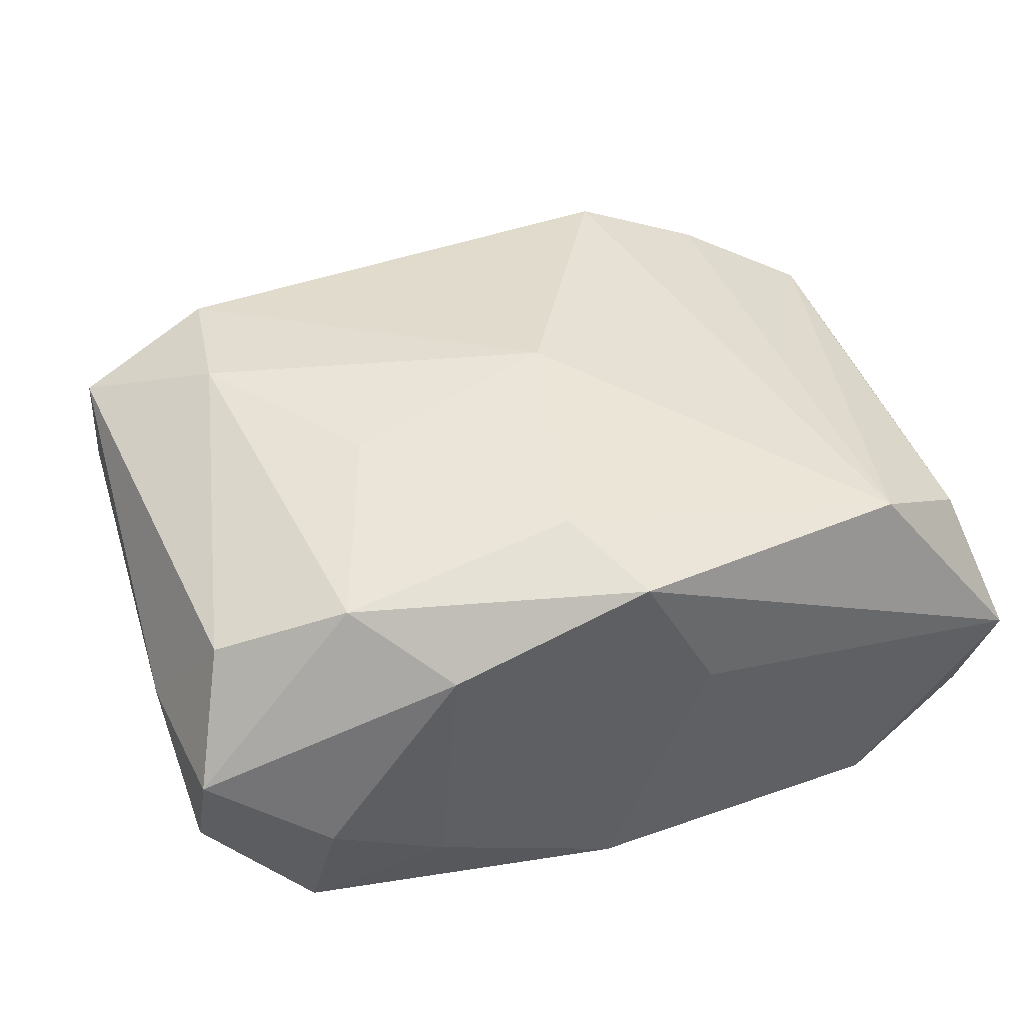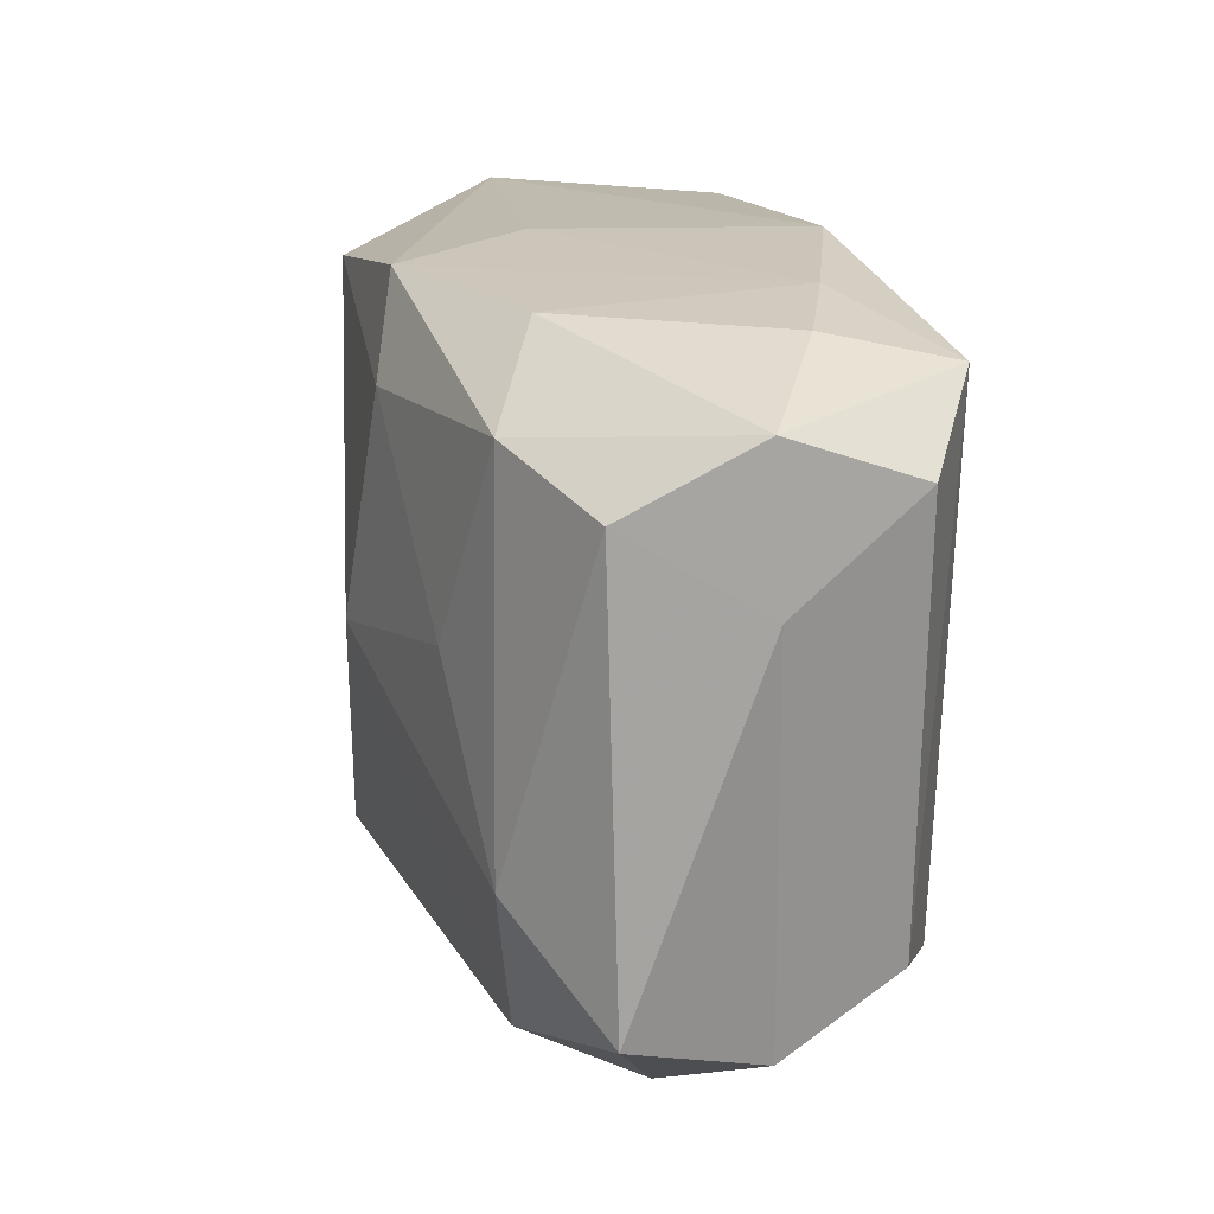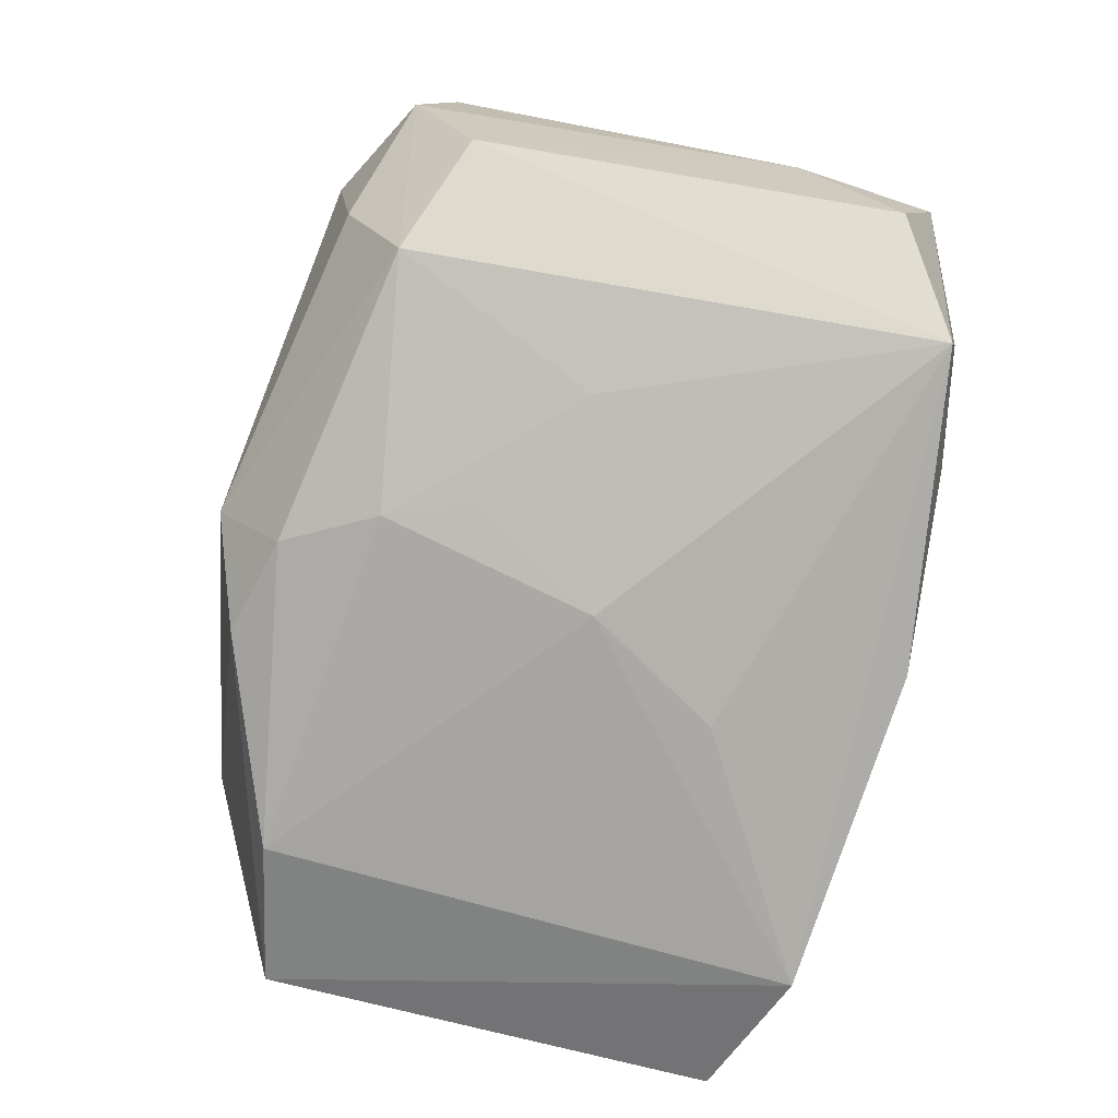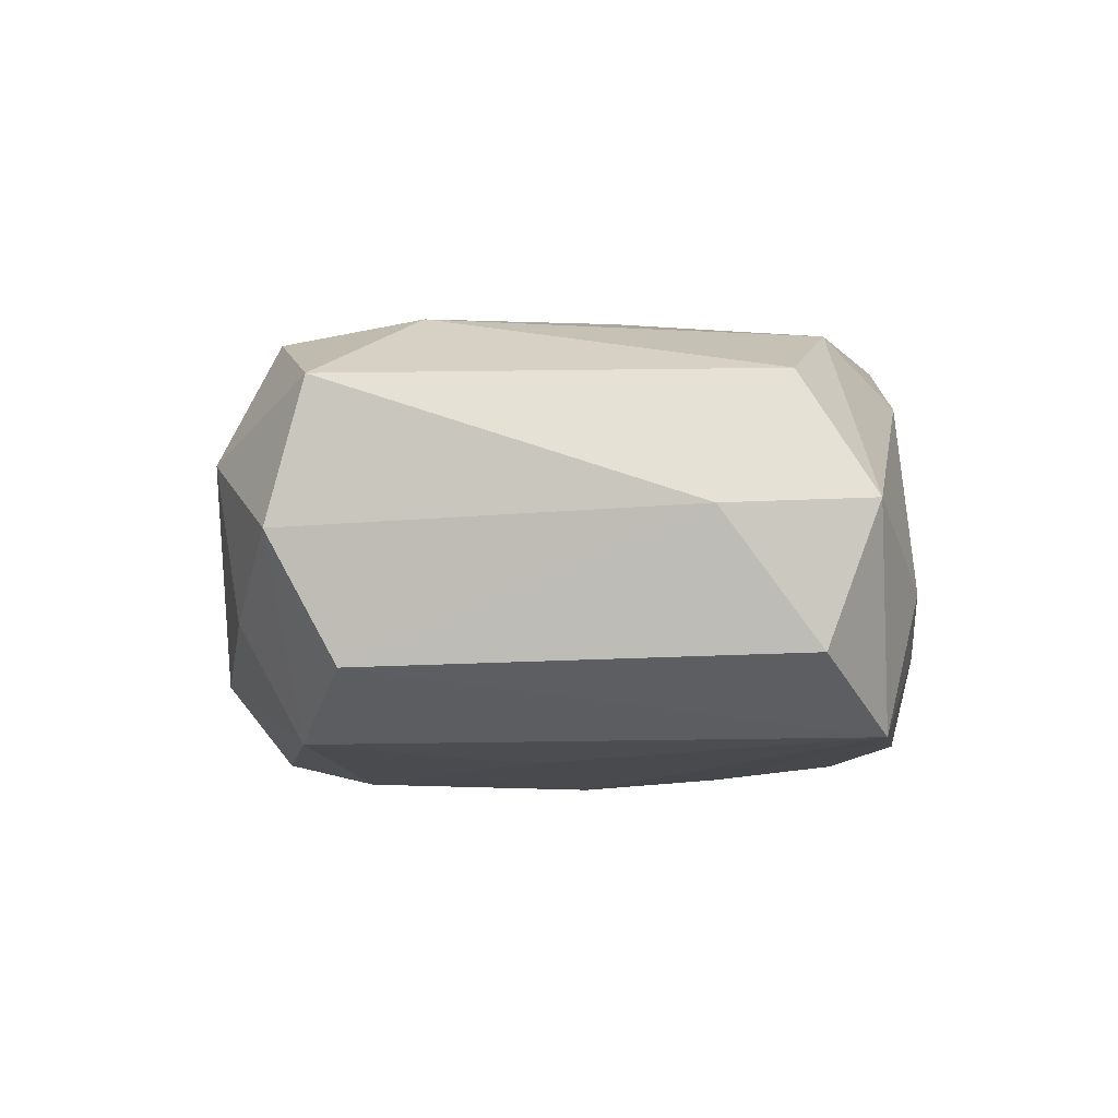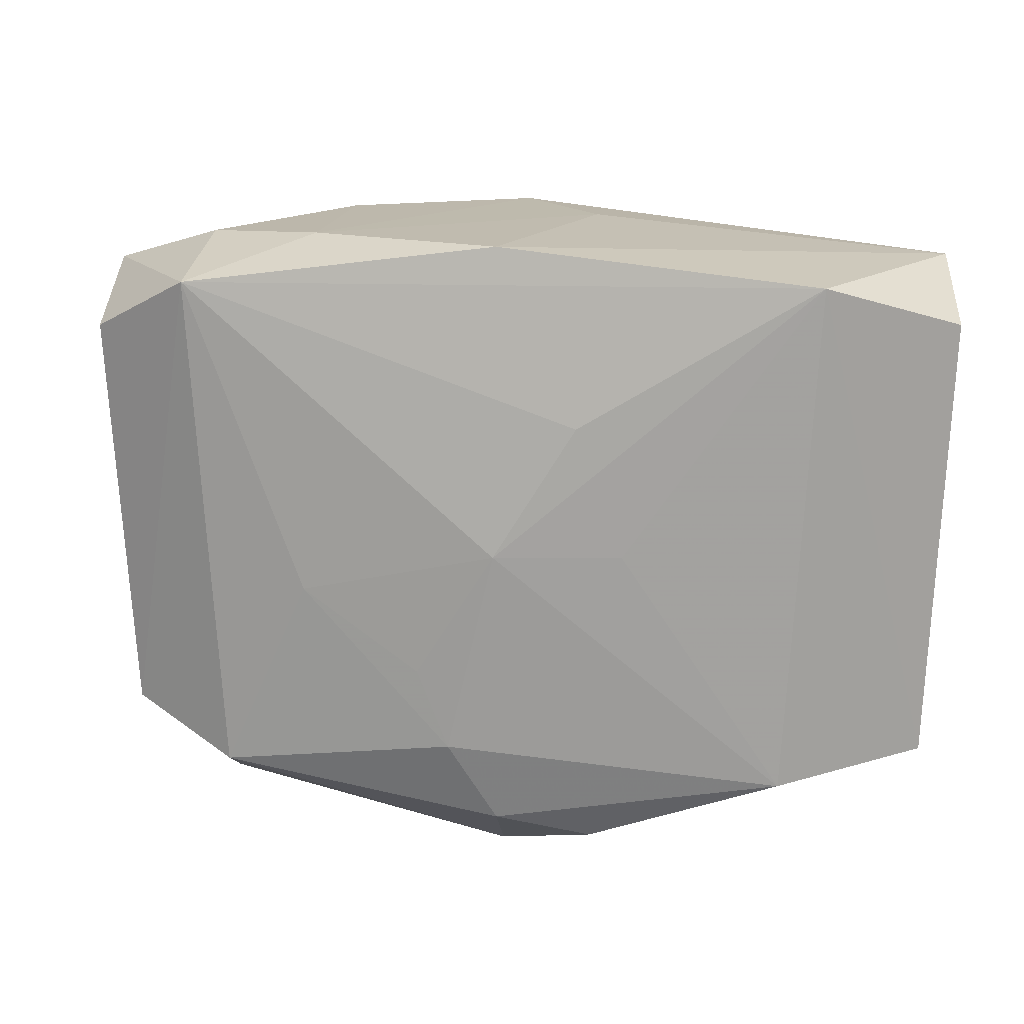
<metadata>
{"format":"obj","ext":"obj","renderer":"f3d","projection":"perspective","resolution":1024,"background":"white","views":[{"elev":45.7,"azim":157.0,"up":"+Z"},{"elev":17.8,"azim":68.9,"up":"+Y"},{"elev":-73.9,"azim":74.4,"up":"+Z"},{"elev":-1.7,"azim":89.1,"up":"+Z"},{"elev":-71.8,"azim":177.5,"up":"+Z"}]}
</metadata>
<code>
v -0.01986 0.0109 0.00458
v -0.01396 0.01485 -0.01075
v 0.002335 0.01052 0.01156
v -0.02125 -0.002802 0.003612
v 0.01661 0.01462 -0.001353
v 0.01495 -0.00706 0.01093
v 0.001987 0.01581 -0.008767
v 0.0202 -0.01047 -0.004487
v -0.004951 0.0007948 -0.01097
v -0.01454 0.01289 0.008183
v 0.02246 0.005294 0.002354
v 0.005118 -0.006078 -0.01024
v -0.0007726 -0.0004305 0.01232
v 0.01383 0.01089 0.01033
v 0.02044 -0.0136 0.001379
v 0.0099 0.01469 0.007394
v -0.02124 -0.009695 -0.009194
v 0.0007126 -0.01433 -0.009782
v -0.01598 -0.01467 0.001348
v 0.009739 0.001561 0.01142
v 0.008818 -0.01621 0.006141
v -0.01506 0.0003703 0.007616
v -0.01376 -0.01137 -0.01097
v -0.01553 -0.01212 0.007031
v 0.01109 -0.002233 -0.009078
v -0.02114 0.01286 -0.008514
v 0.01505 -0.01626 0.004354
v 0.01367 -0.01352 0.009873
v -0.003431 0.01557 0.002899
v 0.01991 0.008857 0.008236
v -0.005369 -0.01489 0.006336
v 0.015 -0.01239 -0.007984
v 0.01506 -0.01524 -0.002662
v 0.003391 -0.01007 -0.01055
v -0.004266 -0.01544 -0.009252
v 0.0001403 0.01506 0.01015
v 0.01111 0.01527 -0.004263
v -0.009327 -0.0132 0.009834
v -0.002317 0.007292 -0.01073
v 0.02051 -0.01182 0.0079
v 0.02211 0.01223 0.002606
v 0.001502 0.0005291 -0.01097
v 0.0001917 -0.01749 -0.005848
v -0.02151 0.01507 -0.001538
v -0.02151 -0.00978 0.003804
v 0.01752 0.01313 -0.007551
v 0.02226 0.009885 -0.003809
f 42 23 9
f 34 23 42
f 30 40 11
f 42 9 2
f 2 9 23
f 26 2 17
f 17 2 23
f 42 46 25
f 46 32 25
f 25 32 34
f 35 17 23
f 40 30 6
f 41 30 11
f 8 32 46
f 39 46 42
f 42 2 39
f 39 2 46
f 27 21 43
f 45 17 19
f 19 35 43
f 17 35 19
f 12 34 42
f 42 25 12
f 12 25 34
f 34 32 18
f 23 34 18
f 18 35 23
f 18 32 43
f 43 35 18
f 13 6 20
f 11 8 47
f 47 8 46
f 47 41 11
f 46 41 47
f 40 27 15
f 11 40 15
f 15 8 11
f 32 8 15
f 45 19 24
f 19 38 24
f 21 38 31
f 31 38 19
f 43 21 31
f 31 19 43
f 40 6 28
f 28 38 21
f 28 6 13
f 13 38 28
f 28 27 40
f 21 27 28
f 10 38 13
f 32 15 33
f 33 15 27
f 43 32 33
f 33 27 43
f 3 10 13
f 36 10 3
f 13 20 3
f 22 24 38
f 38 10 22
f 45 24 22
f 22 10 45
f 44 2 26
f 45 4 44
f 44 10 36
f 26 17 44
f 44 17 45
f 1 4 45
f 45 10 1
f 1 44 4
f 10 44 1
f 14 16 36
f 36 3 14
f 30 41 14
f 41 16 14
f 14 3 20
f 14 6 30
f 14 20 6
f 5 41 46
f 5 16 41
f 46 2 7
f 2 44 7
f 29 44 36
f 29 7 44
f 16 5 37
f 7 29 37
f 37 5 46
f 46 7 37
f 36 16 37
f 37 29 36

</code>
